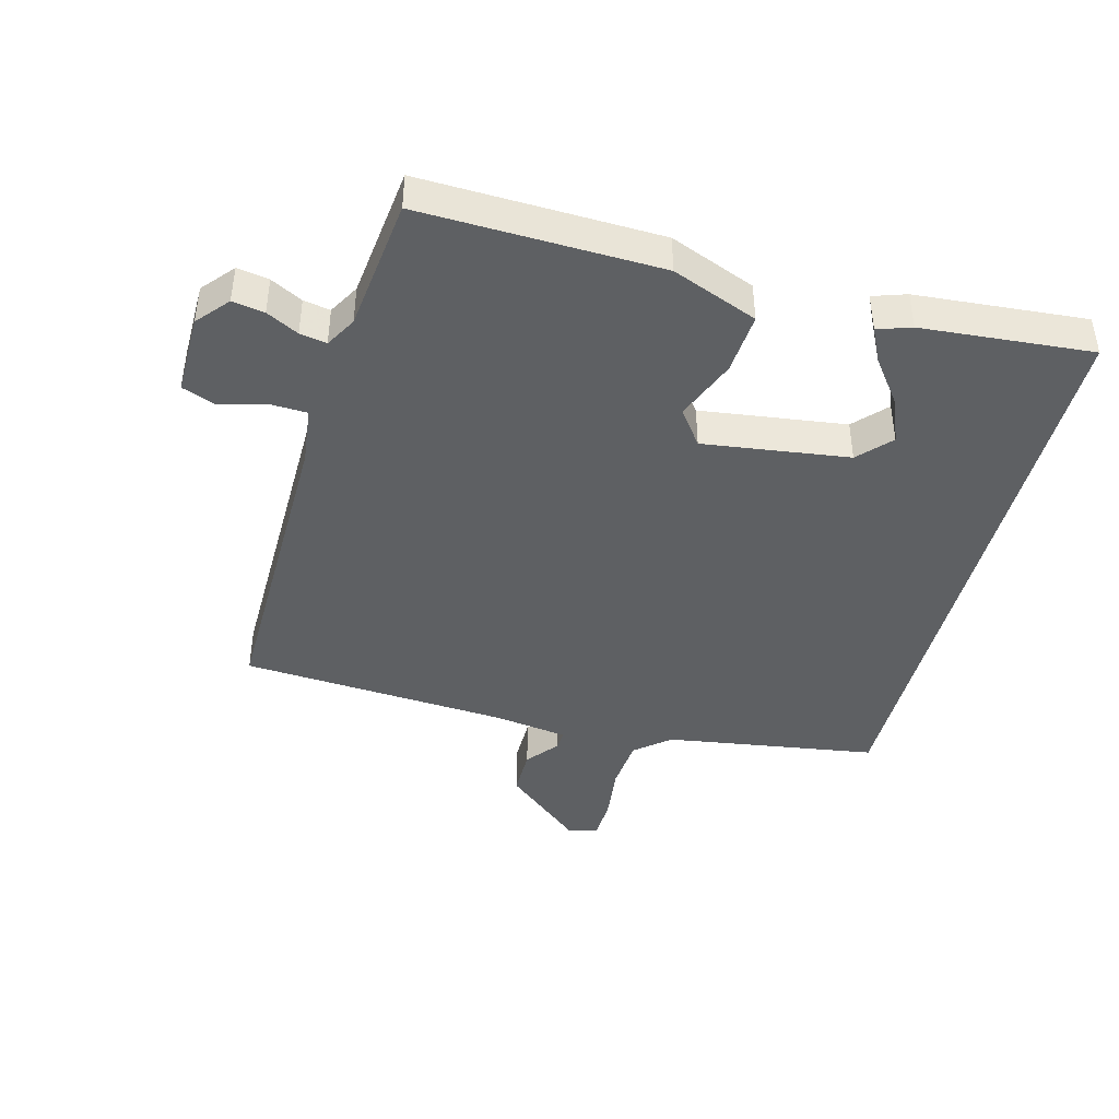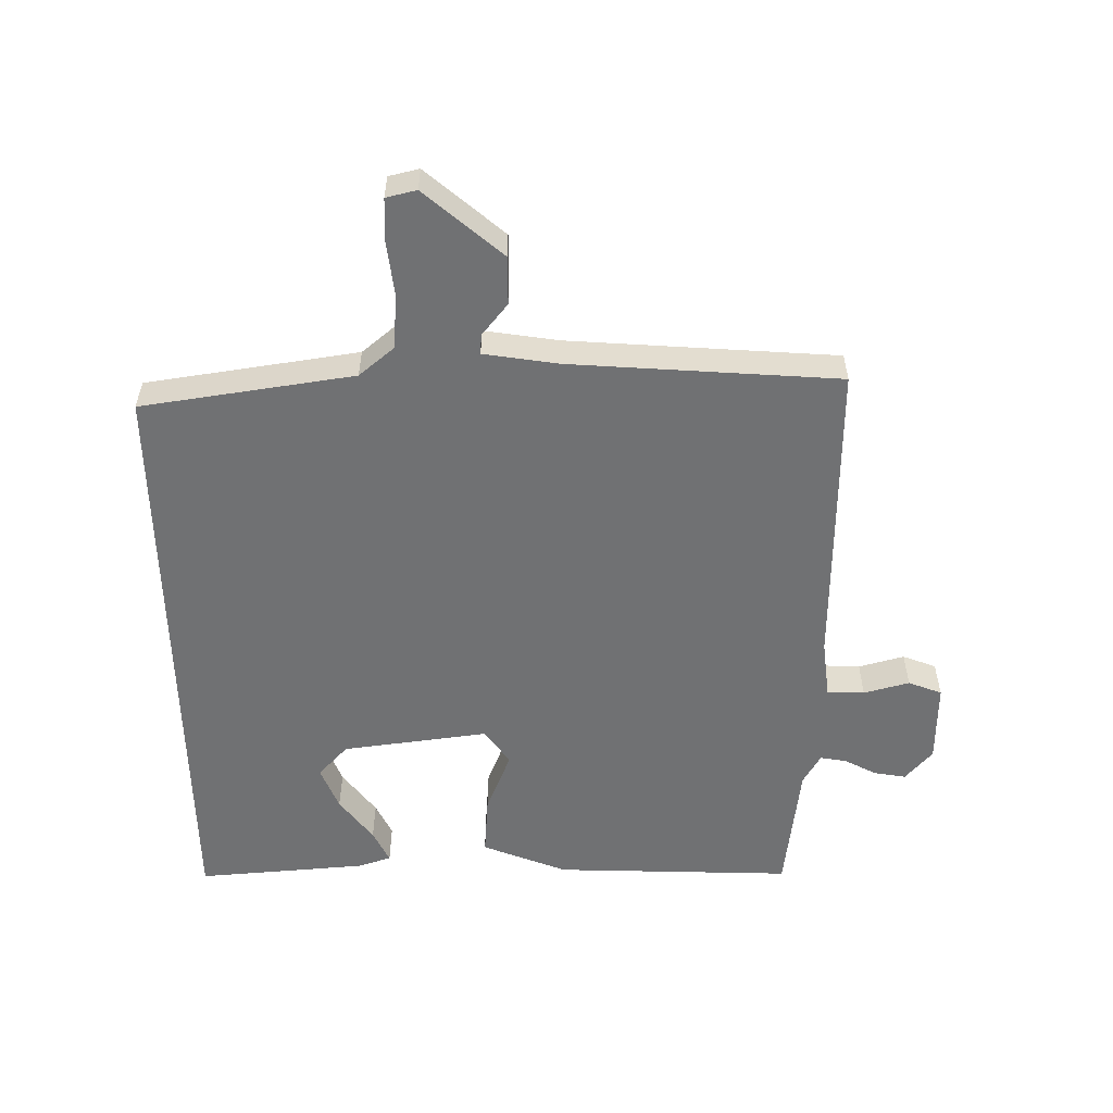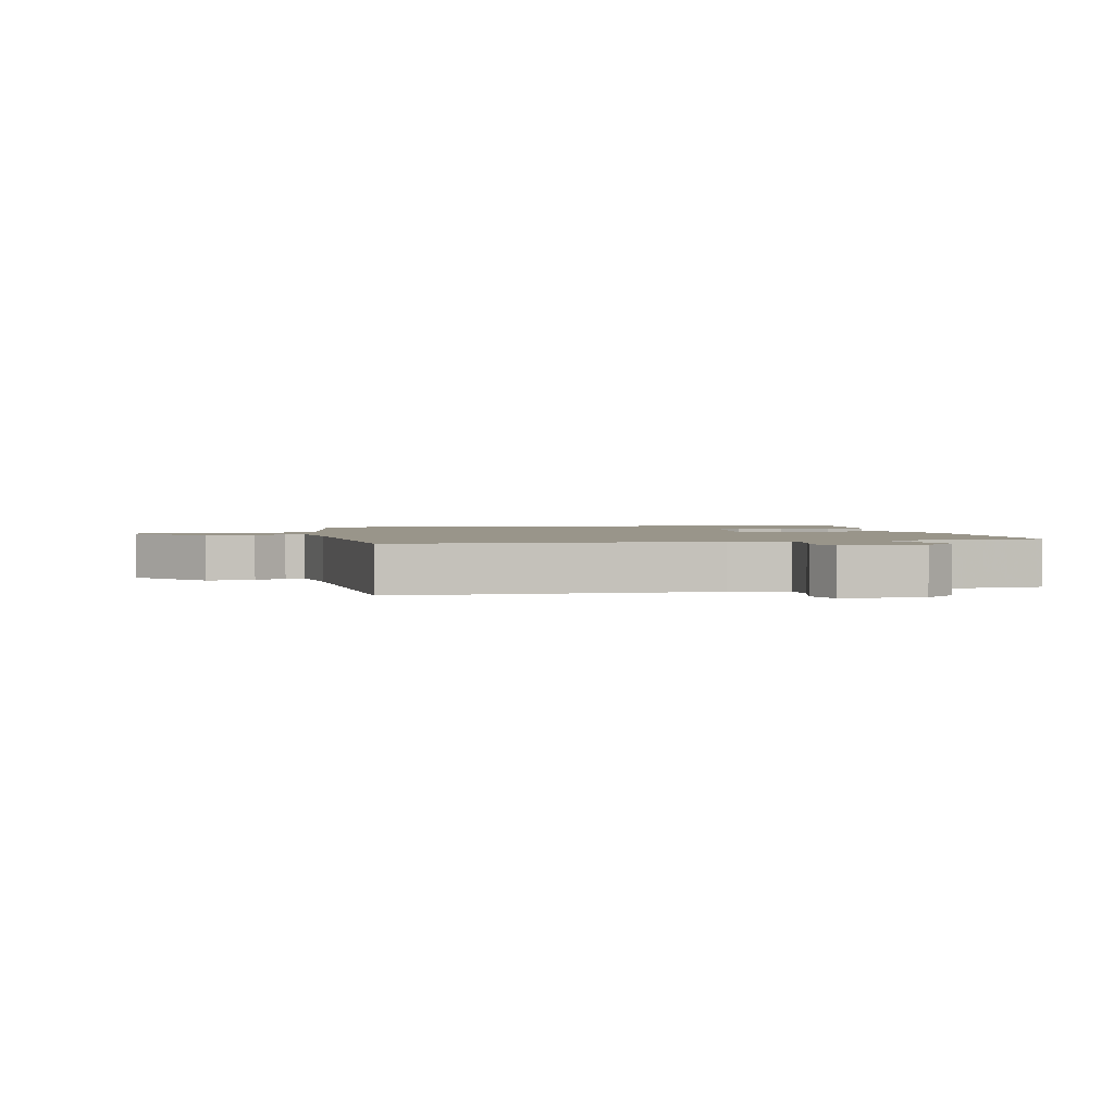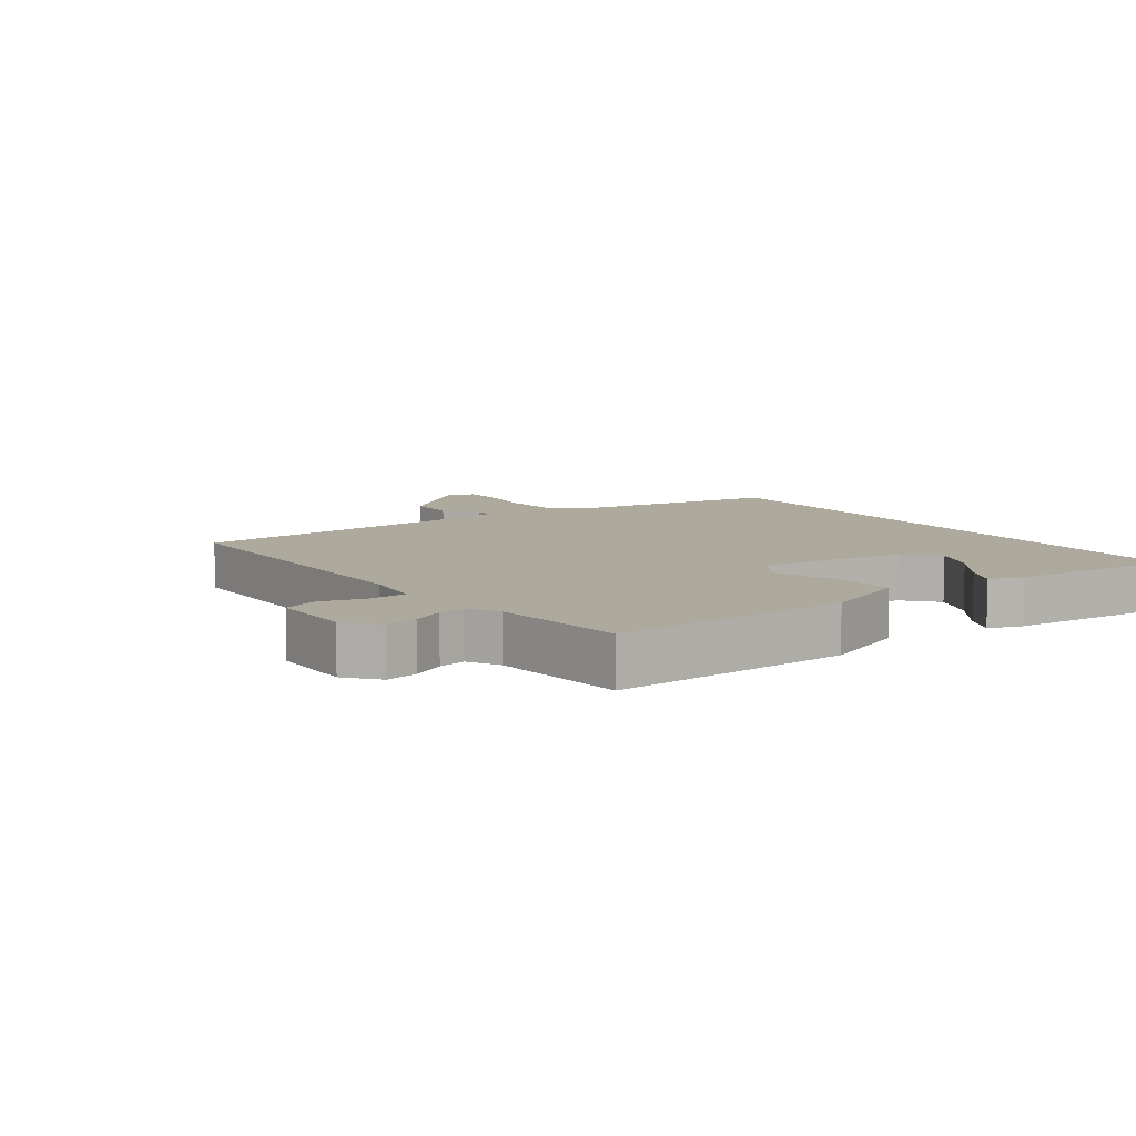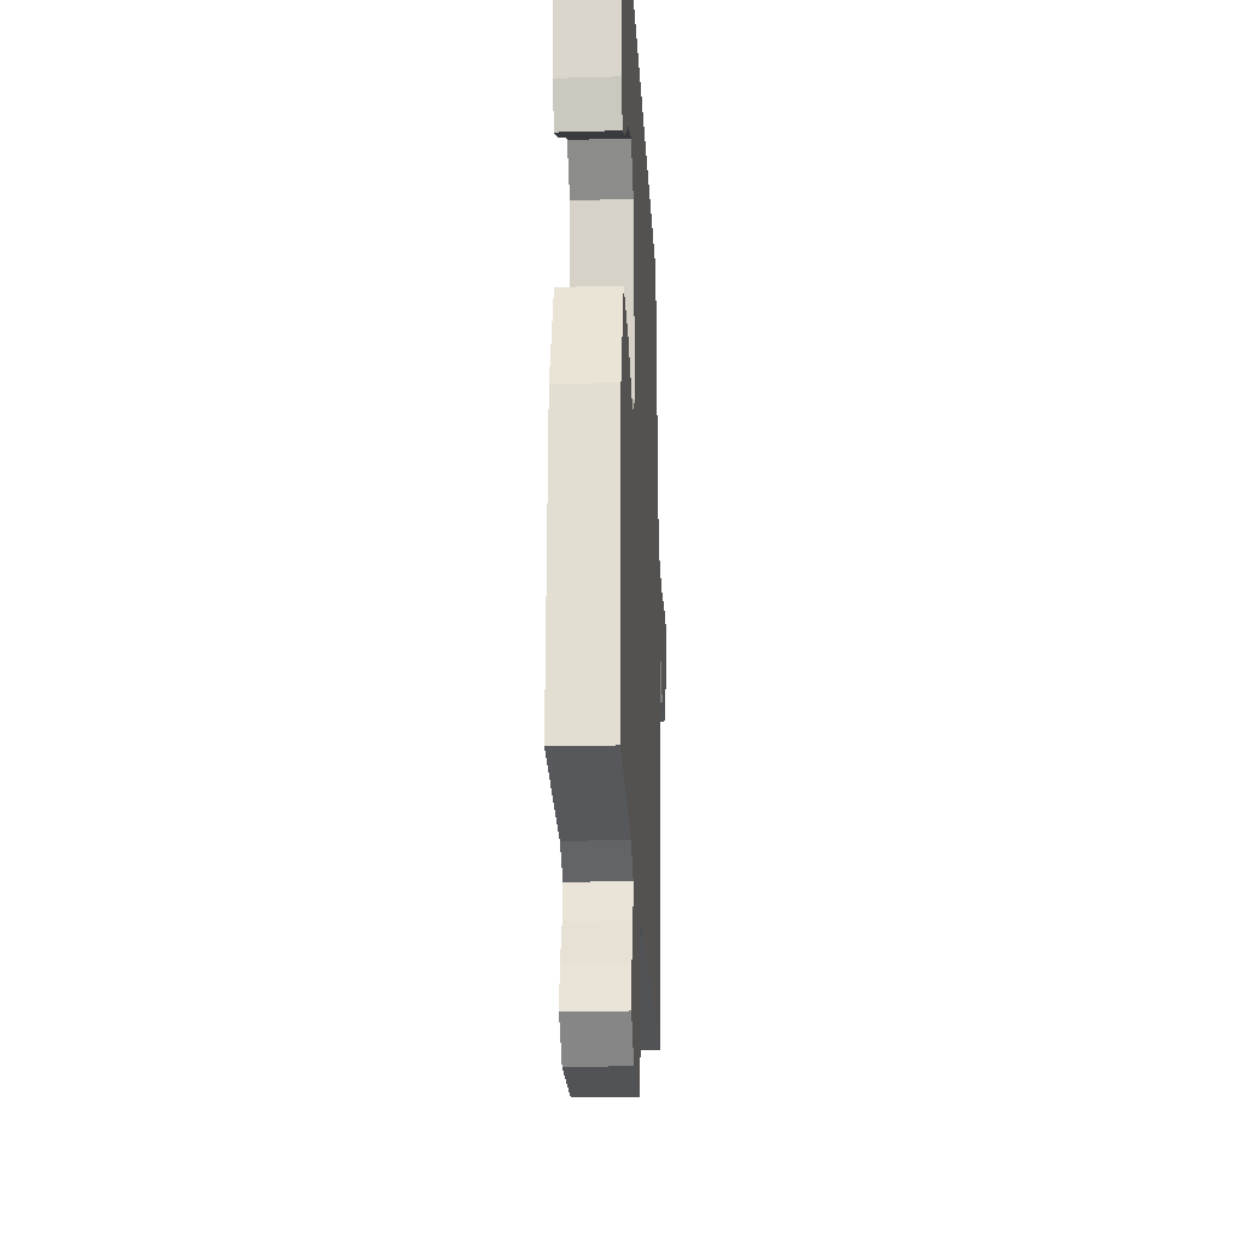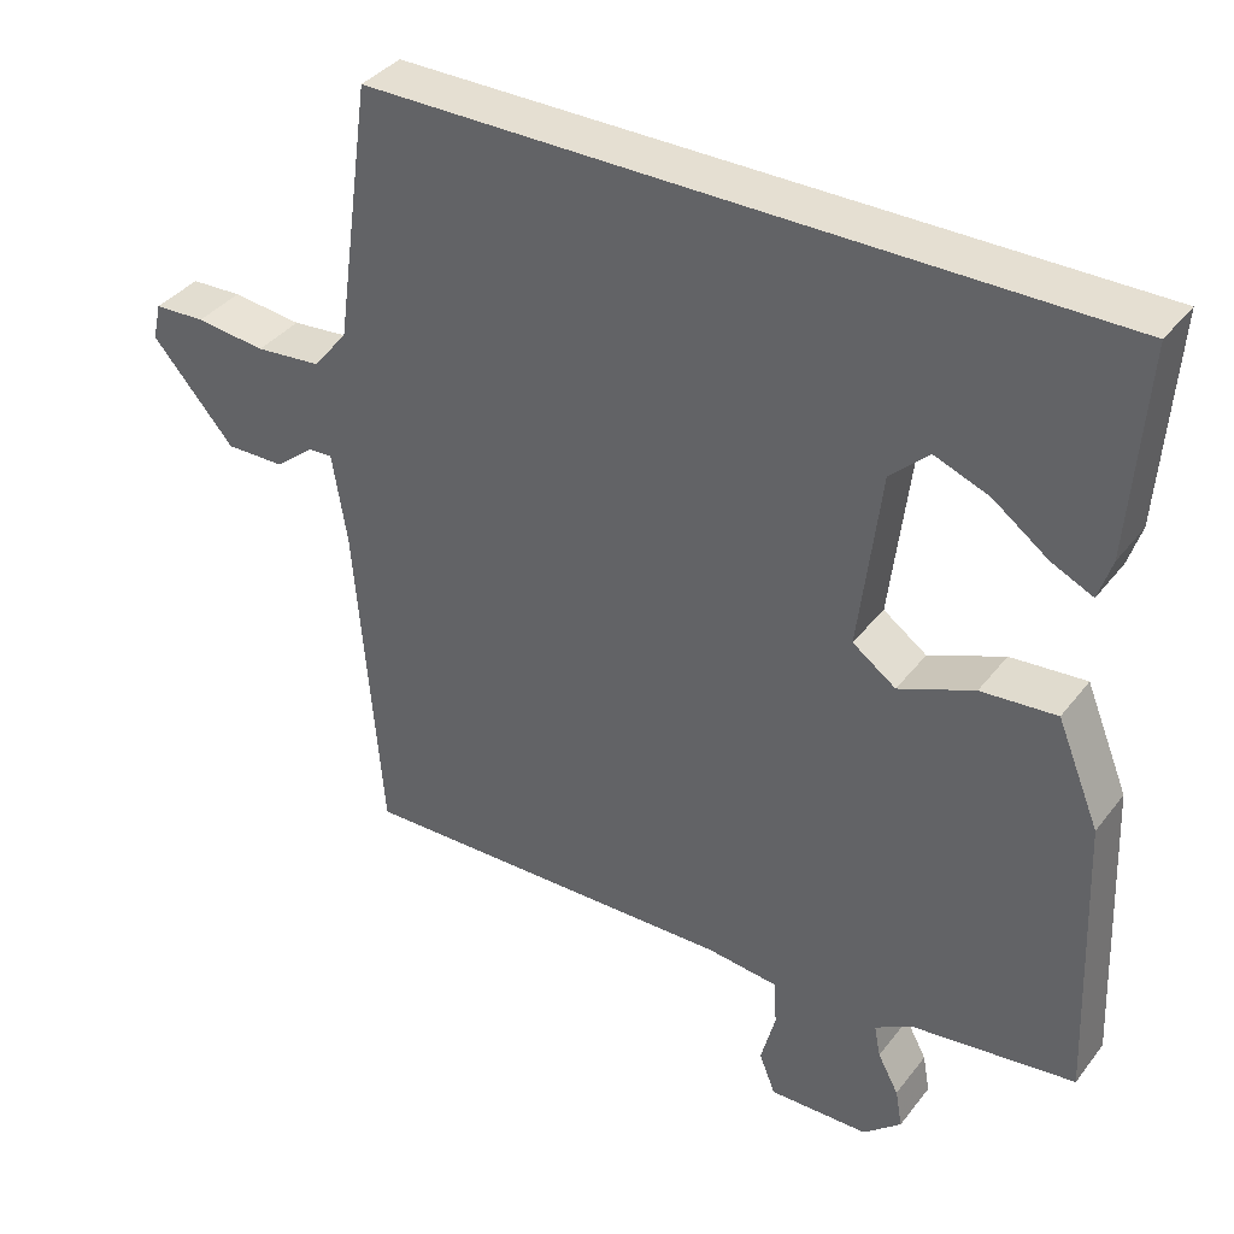
<metadata>
{"format":"obj","ext":"obj","renderer":"f3d","projection":"perspective","resolution":1024,"background":"white","views":[{"elev":-42.5,"azim":-104.1,"up":"+Y"},{"elev":-55.2,"azim":91.1,"up":"+Y"},{"elev":2.0,"azim":169.2,"up":"+Y"},{"elev":8.8,"azim":-124.5,"up":"+Y"},{"elev":-21.1,"azim":-87.1,"up":"+Z"},{"elev":37.5,"azim":-146.9,"up":"+Z"}]}
</metadata>
<code>
v 0.485 0.07 -0.556
v -0.009 0.07 -0.545
v -0.101 0.07 -0.555
v -0.104 0.07 -0.614
v -0.085 0.07 -0.686
v -0.106 0.07 -0.739
v -0.235 0.07 -0.736
v -0.284 0.07 -0.693
v -0.275 0.07 -0.643
v -0.248 0.07 -0.593
v -0.24 0.07 -0.551
v -0.288 0.07 -0.523
v -0.499 0.07 -0.496
v -0.483 0.07 -0.12
v -0.428 0.07 0.014
v -0.331 0.07 0.006
v -0.234 0.07 -0.034
v -0.178 0.07 0.006
v -0.206 0.07 0.236
v -0.256 0.07 0.283
v -0.326 0.07 0.256
v -0.397 0.07 0.204
v -0.45 0.07 0.179
v -0.467 0.07 0.232
v -0.486 0.07 0.5
v 0.458 0.07 0.5
v 0.505 0.07 0.165
v 0.55 0.07 0.11
v 0.634 0.07 0.102
v 0.724 0.07 0.112
v 0.79 0.07 0.109
v 0.801 0.07 0.061
v 0.695 0.07 -0.06
v 0.619 0.07 -0.059
v 0.569 0.07 -0.018
v 0.538 0.07 -0.016
v 0.519 0.07 -0.133
v 0.485 0 -0.556
v -0.009 0 -0.545
v -0.101 0 -0.555
v -0.104 0 -0.614
v -0.085 0 -0.686
v -0.106 0 -0.739
v -0.235 0 -0.736
v -0.284 0 -0.693
v -0.275 0 -0.643
v -0.248 0 -0.593
v -0.24 0 -0.551
v -0.288 0 -0.523
v -0.499 0 -0.496
v -0.483 0 -0.12
v -0.428 0 0.014
v -0.331 0 0.006
v -0.234 0 -0.034
v -0.178 0 0.006
v -0.206 0 0.236
v -0.256 0 0.283
v -0.326 0 0.256
v -0.397 0 0.204
v -0.45 0 0.179
v -0.467 0 0.232
v -0.486 0 0.5
v 0.458 0 0.5
v 0.505 0 0.165
v 0.55 0 0.11
v 0.634 0 0.102
v 0.724 0 0.112
v 0.79 0 0.109
v 0.801 0 0.061
v 0.695 0 -0.06
v 0.619 0 -0.059
v 0.569 0 -0.018
v 0.538 0 -0.016
v 0.519 0 -0.133
f 33 34 35
f 32 33 35
f 31 32 35
f 30 31 35
f 29 30 35
f 28 29 35 36
f 27 28 36 37
f 23 24 25
f 22 23 25
f 21 22 25
f 20 21 25
f 26 27 37
f 25 26 37
f 20 25 37
f 19 20 37
f 15 16 17
f 14 15 17
f 13 14 17
f 12 13 17
f 11 12 17 18
f 8 9 10
f 7 8 10
f 6 7 10
f 5 6 10
f 4 5 10
f 3 4 10 11
f 2 3 11 18
f 18 19 37
f 2 18 37
f 1 2 37
f 72 71 70
f 72 70 69
f 72 69 68
f 72 68 67
f 72 67 66
f 73 72 66 65
f 74 73 65 64
f 62 61 60
f 62 60 59
f 62 59 58
f 62 58 57
f 74 64 63
f 74 63 62
f 74 62 57
f 74 57 56
f 54 53 52
f 54 52 51
f 54 51 50
f 54 50 49
f 55 54 49 48
f 47 46 45
f 47 45 44
f 47 44 43
f 47 43 42
f 47 42 41
f 48 47 41 40
f 55 48 40 39
f 74 56 55
f 74 55 39
f 74 39 38
f 1 38 39 2
f 2 39 40 3
f 3 40 41 4
f 4 41 42 5
f 5 42 43 6
f 6 43 44 7
f 7 44 45 8
f 8 45 46 9
f 9 46 47 10
f 10 47 48 11
f 11 48 49 12
f 12 49 50 13
f 13 50 51 14
f 14 51 52 15
f 15 52 53 16
f 16 53 54 17
f 17 54 55 18
f 18 55 56 19
f 19 56 57 20
f 20 57 58 21
f 21 58 59 22
f 22 59 60 23
f 23 60 61 24
f 24 61 62 25
f 25 62 63 26
f 26 63 64 27
f 27 64 65 28
f 28 65 66 29
f 29 66 67 30
f 30 67 68 31
f 31 68 69 32
f 32 69 70 33
f 33 70 71 34
f 34 71 72 35
f 35 72 73 36
f 36 73 74 37
f 37 74 38 1

</code>
